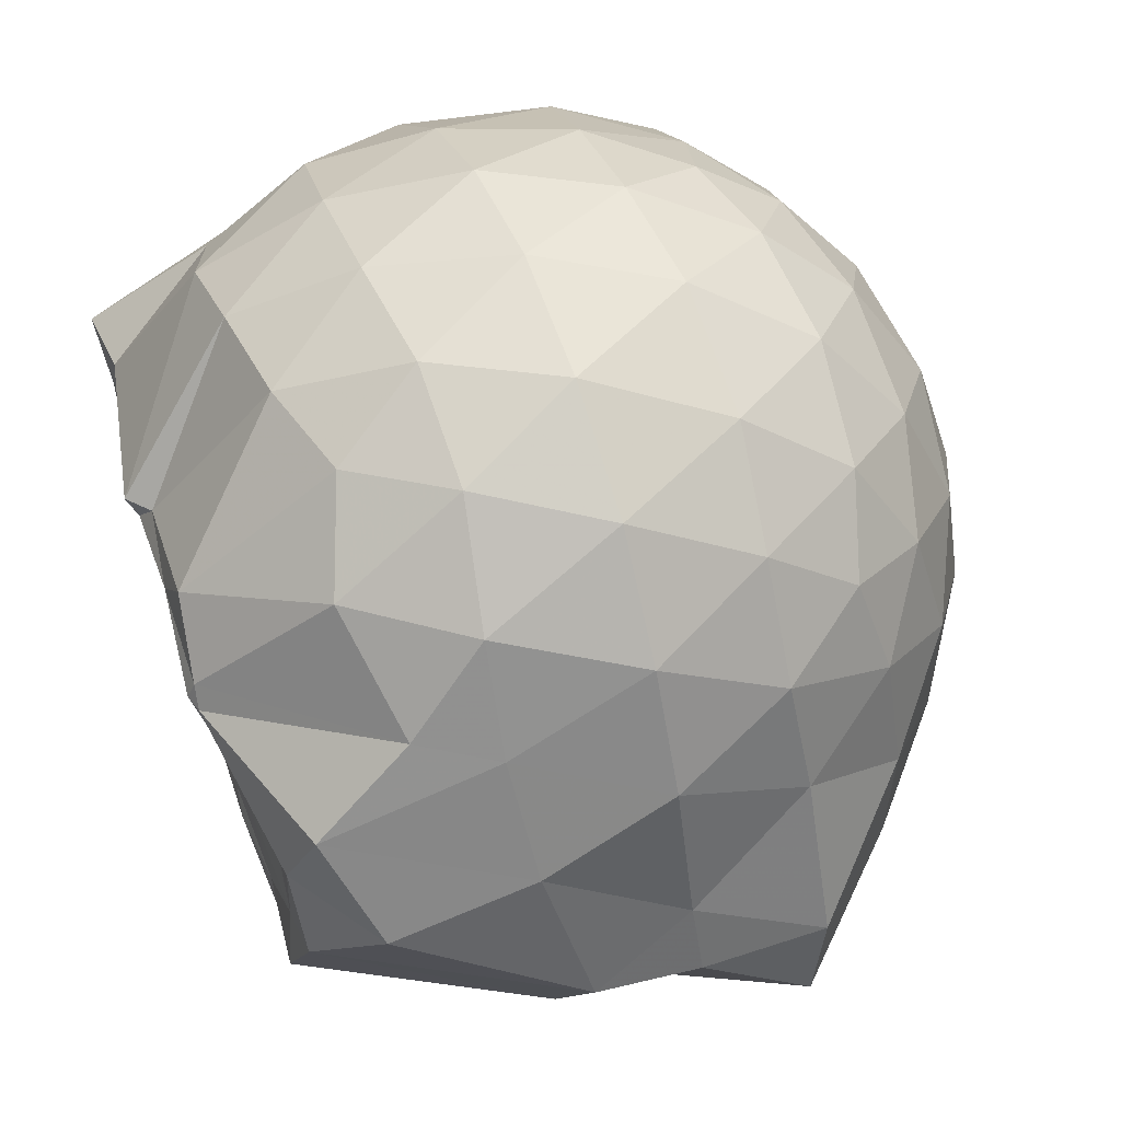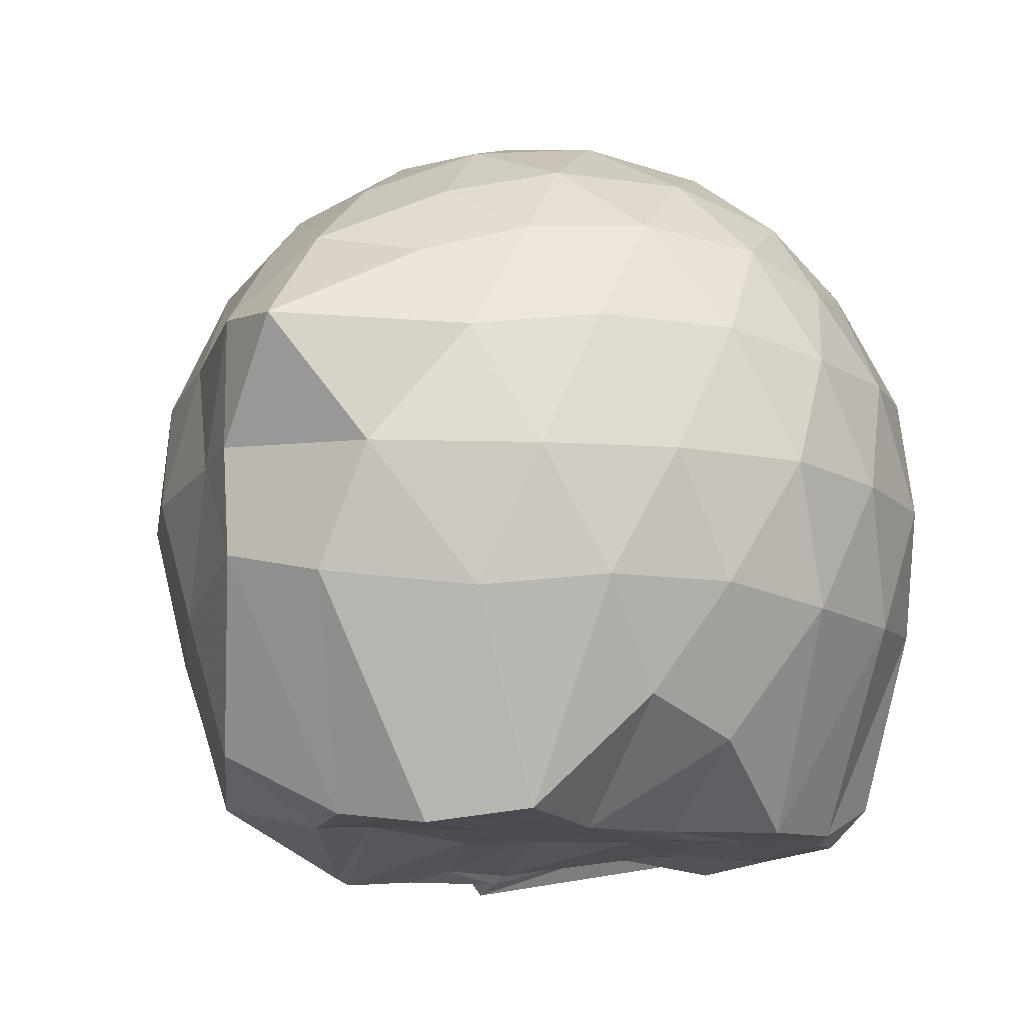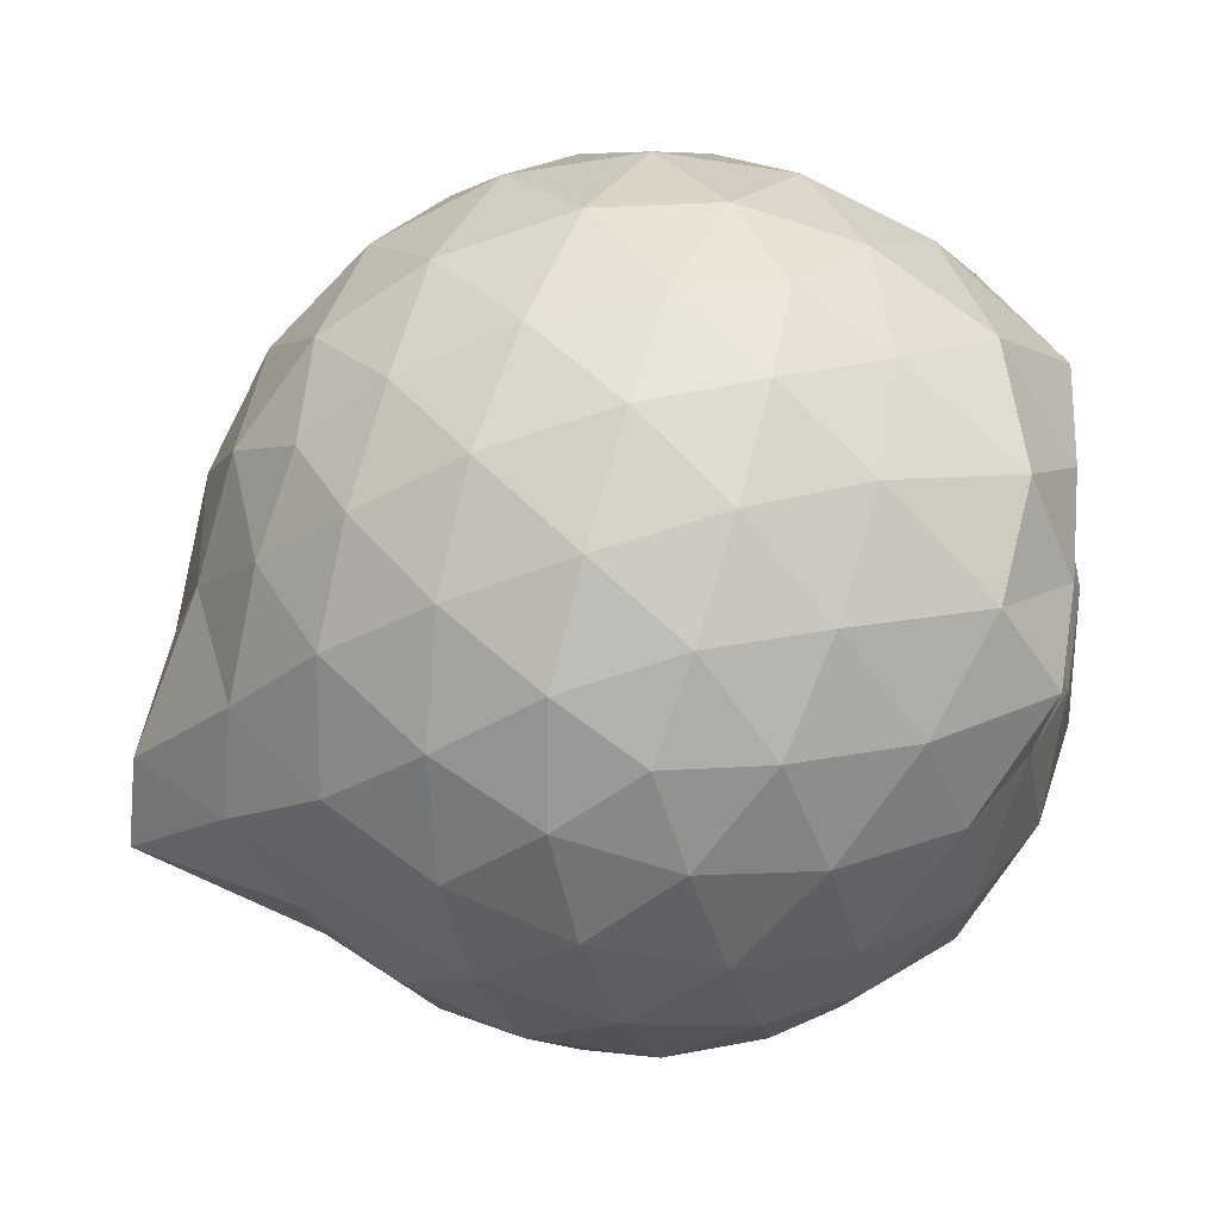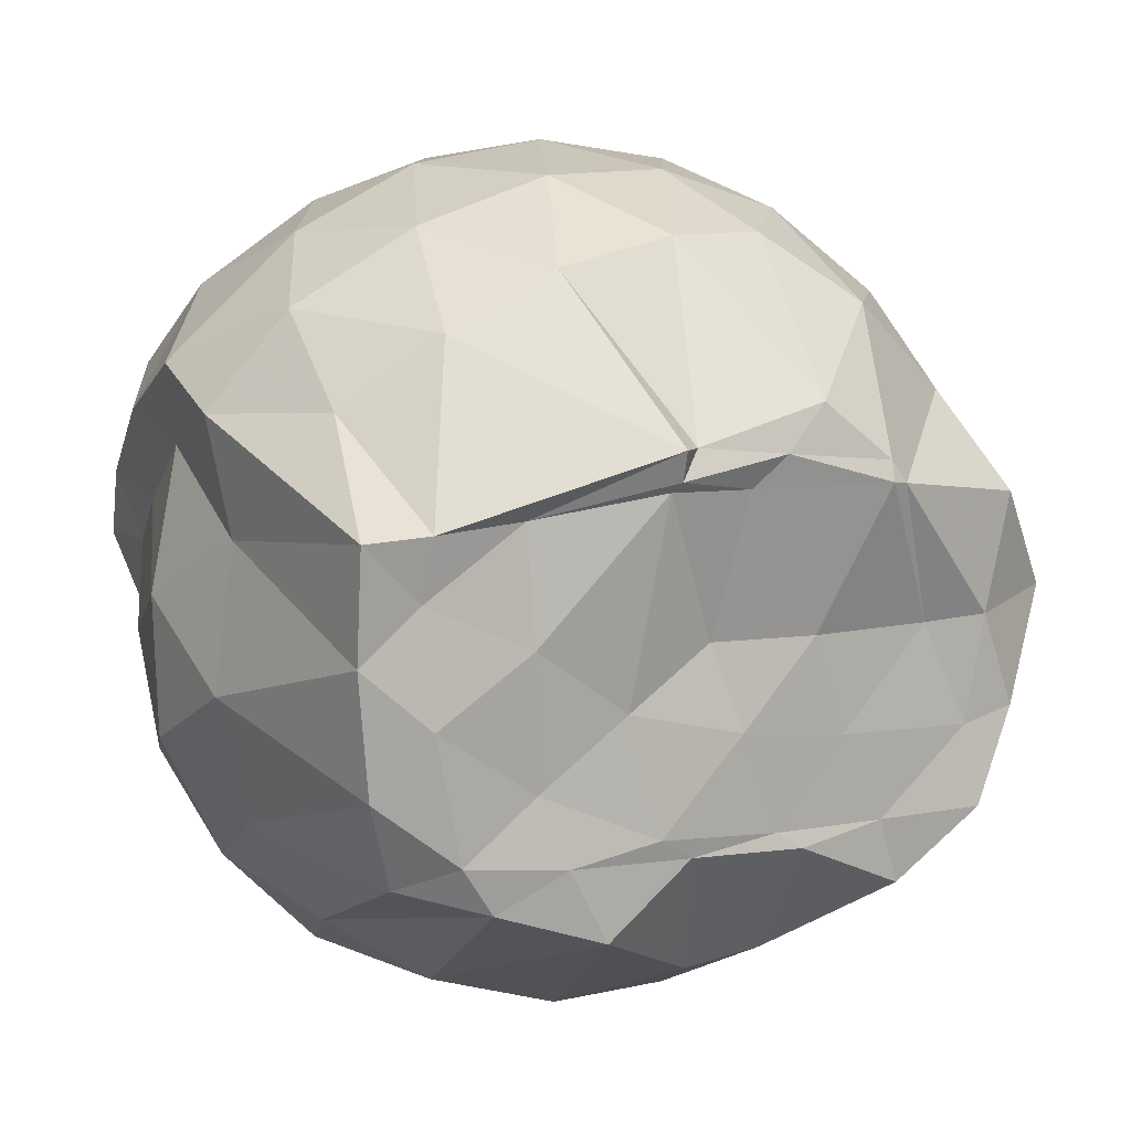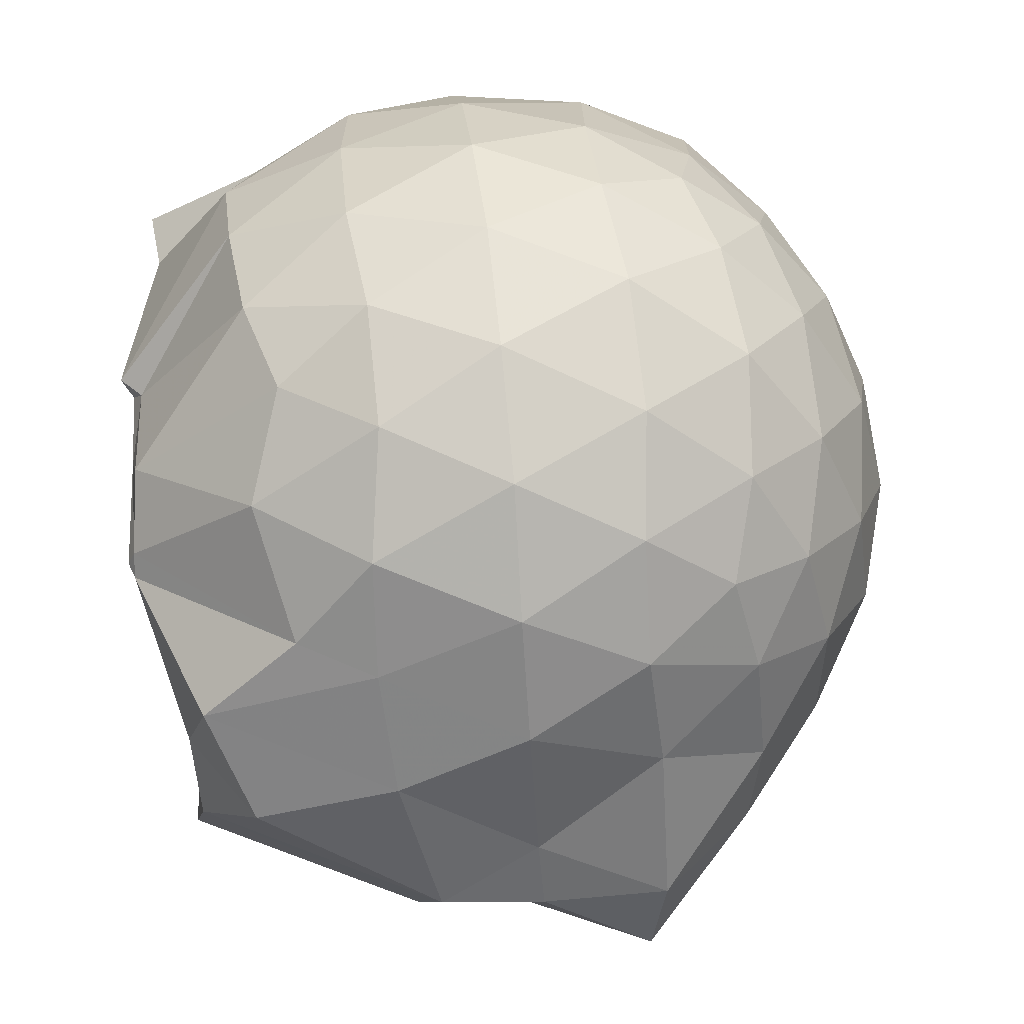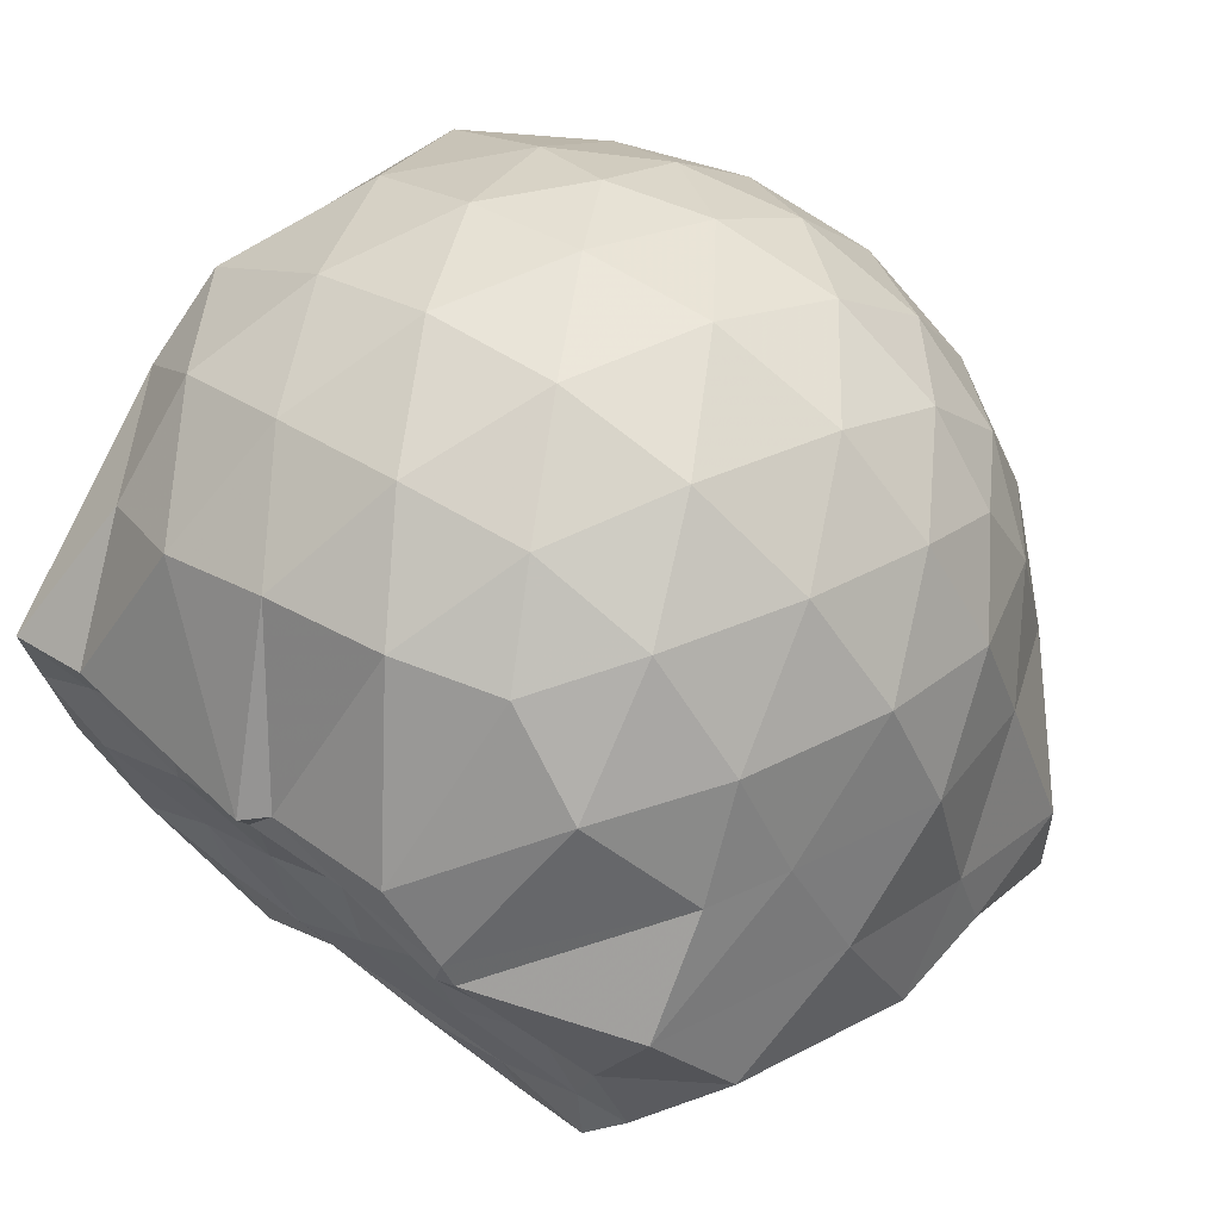
<metadata>
{"format":"obj","ext":"obj","renderer":"f3d","projection":"perspective","resolution":1024,"background":"white","views":[{"elev":53.7,"azim":-110.0,"up":"+Y"},{"elev":-12.7,"azim":-37.0,"up":"+Z"},{"elev":18.7,"azim":-0.1,"up":"+Y"},{"elev":10.8,"azim":153.4,"up":"+Y"},{"elev":53.7,"azim":-96.1,"up":"+Y"},{"elev":65.4,"azim":-143.4,"up":"+Y"}]}
</metadata>
<code>
v -2.391 -0.3371 0.3388
v -2.385 -0.3533 -1.415
v -1.598 -0.2732 -0.172
v -1.557 -0.1227 -0.1159
v -1.657 0.1136 -0.06287
v -1.921 0.3334 -0.1001
v -2.119 0.4644 -0.1558
v -2.352 0.4694 -0.09879
v -2.63 0.4135 -0.07372
v -2.89 0.2943 -0.09777
v -3.076 0.1459 -0.1556
v -3.156 -0.07536 -0.09866
v -3.216 -0.3664 -0.0755
v -3.238 -0.6147 -0.09799
v -3.097 -0.8325 -0.1557
v -2.898 -0.9732 -0.09881
v -2.642 -1.089 -0.07535
v -2.361 -1.146 -0.0985
v -2.136 -1.131 -0.1574
v -1.941 -0.998 -0.1025
v -1.735 -0.7931 -0.08034
v -1.627 -0.4788 -0.1086
v -1.561 -0.1549 -0.3618
v -1.525 0.04682 -0.3473
v -1.694 0.3159 -0.3402
v -1.954 0.4949 -0.3671
v -2.228 0.5817 -0.3647
v -2.516 0.5749 -0.3397
v -2.817 0.4742 -0.3366
v -3.052 0.3115 -0.3636
v -3.224 0.07544 -0.3671
v -3.305 -0.2014 -0.3366
v -3.451 -0.5739 -0.329
v -3.474 -0.787 -0.3629
v -3.07 -0.9896 -0.3649
v -2.829 -1.151 -0.3383
v -2.525 -1.25 -0.3395
v -2.247 -1.251 -0.3685
v -1.97 -1.163 -0.3686
v -1.735 -0.9915 -0.3411
v -1.568 -0.7277 -0.341
v -1.517 -0.4398 -0.368
v -1.528 0.005515 -0.6313
v -1.501 0.1831 -0.6505
v -1.797 0.4469 -0.649
v -2.074 0.5847 -0.6499
v -2.379 0.6312 -0.6442
v -2.686 0.5827 -0.6453
v -2.961 0.4395 -0.6453
v -3.176 0.2181 -0.6511
v -3.314 -0.05155 -0.647
v -3.397 -0.4007 -0.6343
v -3.45 -0.5722 -0.6249
v -3.277 -0.8922 -0.6443
v -2.969 -1.119 -0.6489
v -2.697 -1.258 -0.6474
v -2.38 -1.312 -0.6433
v -2.094 -1.253 -0.6507
v -1.814 -1.116 -0.6522
v -1.602 -0.8974 -0.6517
v -1.467 -0.6211 -0.6515
v -1.458 -0.3084 -0.6495
v -1.507 0.102 -0.874
v -1.674 0.3142 -0.9247
v -1.945 0.4736 -0.9538
v -2.244 0.5704 -0.9564
v -2.531 0.575 -0.9282
v -2.807 0.4846 -0.9275
v -3.039 0.2961 -0.967
v -3.179 0.05365 -0.9752
v -3.32 -0.2124 -0.9508
v -3.43 -0.5649 -0.8677
v -3.317 -0.7653 -0.9192
v -3.051 -0.9947 -0.9568
v -2.814 -1.162 -0.9296
v -2.542 -1.249 -0.929
v -2.257 -1.243 -0.9574
v -1.958 -1.144 -0.9593
v -1.721 -0.9828 -0.934
v -1.559 -0.7516 -0.9354
v -1.487 -0.4702 -0.9542
v -1.543 -0.1543 -0.9224
v -1.67 0.131 -1.173
v -1.879 0.2831 -1.242
v -2.13 0.4012 -1.235
v -2.407 0.4566 -1.209
v -2.645 0.4522 -1.143
v -2.856 0.3009 -1.223
v -3.096 0.0953 -1.152
v -3.141 -0.1015 -1.379
v -3.286 -0.3333 -1.283
v -3.124 -0.5608 -1.423
v -3.027 -0.7673 -1.453
v -2.842 -0.9197 -1.422
v -2.653 -1.11 -1.173
v -2.419 -1.098 -1.257
v -2.142 -0.9507 -1.439
v -1.892 -0.8603 -1.426
v -1.704 -0.8038 -1.347
v -1.631 -0.6003 -1.422
v -1.603 -0.3277 -1.435
v -1.605 -0.0815 -1.457
v -1.595 -0.2947 0.04292
v -1.727 -0.09878 0.1076
v -1.961 0.149 0.09697
v -2.163 0.3307 0.03563
v -2.432 0.2969 0.09742
v -2.725 0.2015 0.09925
v -2.965 0.0685 0.03769
v -3.022 -0.1933 0.09949
v -3.026 -0.4926 0.09772
v -2.97 -0.7517 0.03524
v -2.736 -0.8799 0.09503
v -2.443 -0.9724 0.09671
v -2.163 -1.008 0.03303
v -1.973 -0.8173 0.09533
v -1.773 -0.5564 0.09095
v -1.868 -0.3365 0.2004
v -2.047 -0.09293 0.246
v -2.233 0.1262 0.2066
v -2.514 0.0528 0.2494
v -2.789 -0.05618 0.2084
v -2.81 -0.3418 0.2468
v -2.793 -0.6259 0.2059
v -2.525 -0.7305 0.2467
v -2.236 -0.802 0.2058
v -2.047 -0.5787 0.243
v -2.149 -0.3363 0.3116
v -2.312 -0.1139 0.3083
v -2.581 -0.2015 0.3123
v -2.583 -0.4759 0.3095
v -2.318 -0.5596 0.3097
v -1.763 -0.07953 -1.442
v -2.265 0.064 -1.532
v -2.314 0.05935 -1.484
v -2.599 0.137 -1.496
v -2.748 0.01054 -1.516
v -2.782 -0.0386 -1.52
v -3.045 -0.3506 -1.433
v -3.001 -0.5887 -1.43
v -2.795 -0.7736 -1.43
v -2.595 -0.807 -1.443
v -2.335 -0.7959 -1.436
v -2.053 -0.7812 -1.444
v -1.819 -0.7497 -1.437
v -1.758 -0.4655 -1.449
v -1.744 -0.2171 -1.424
v -1.969 -0.06996 -1.422
v -2.268 -0.002967 -1.508
v -2.508 0.03813 -1.511
v -2.744 -0.03267 -1.534
v -2.898 -0.3576 -1.424
v -2.692 -0.5748 -1.438
v -2.533 -0.7683 -1.435
v -2.257 -0.7462 -1.448
v -1.993 -0.6261 -1.421
v -1.979 -0.3269 -1.441
v -2.254 -0.02587 -1.486
v -2.439 -0.03234 -1.484
v -2.617 -0.3547 -1.446
v -2.448 -0.5433 -1.446
v -2.192 -0.4804 -1.428
f 3 23 4
f 4 23 24
f 4 24 5
f 5 24 25
f 5 25 6
f 6 25 26
f 6 26 7
f 7 26 27
f 7 27 8
f 8 27 28
f 8 28 9
f 9 28 29
f 9 29 10
f 10 29 30
f 10 30 11
f 11 30 31
f 11 31 12
f 12 31 32
f 12 32 13
f 13 32 33
f 13 33 14
f 14 33 34
f 14 34 15
f 15 34 35
f 15 35 16
f 16 35 36
f 16 36 17
f 17 36 37
f 17 37 18
f 18 37 38
f 18 38 19
f 19 38 39
f 19 39 20
f 20 39 40
f 20 40 21
f 21 40 41
f 21 41 22
f 22 41 42
f 22 42 3
f 3 42 23
f 23 43 24
f 24 43 44
f 24 44 25
f 25 44 45
f 25 45 26
f 26 45 46
f 26 46 27
f 27 46 47
f 27 47 28
f 28 47 48
f 28 48 29
f 29 48 49
f 29 49 30
f 30 49 50
f 30 50 31
f 31 50 51
f 31 51 32
f 32 51 52
f 32 52 33
f 33 52 53
f 33 53 34
f 34 53 54
f 34 54 35
f 35 54 55
f 35 55 36
f 36 55 56
f 36 56 37
f 37 56 57
f 37 57 38
f 38 57 58
f 38 58 39
f 39 58 59
f 39 59 40
f 40 59 60
f 40 60 41
f 41 60 61
f 41 61 42
f 42 61 62
f 42 62 23
f 23 62 43
f 43 63 44
f 44 63 64
f 44 64 45
f 45 64 65
f 45 65 46
f 46 65 66
f 46 66 47
f 47 66 67
f 47 67 48
f 48 67 68
f 48 68 49
f 49 68 69
f 49 69 50
f 50 69 70
f 50 70 51
f 51 70 71
f 51 71 52
f 52 71 72
f 52 72 53
f 53 72 73
f 53 73 54
f 54 73 74
f 54 74 55
f 55 74 75
f 55 75 56
f 56 75 76
f 56 76 57
f 57 76 77
f 57 77 58
f 58 77 78
f 58 78 59
f 59 78 79
f 59 79 60
f 60 79 80
f 60 80 61
f 61 80 81
f 61 81 62
f 62 81 82
f 62 82 43
f 43 82 63
f 63 83 64
f 64 83 84
f 64 84 65
f 65 84 85
f 65 85 66
f 66 85 86
f 66 86 67
f 67 86 87
f 67 87 68
f 68 87 88
f 68 88 69
f 69 88 89
f 69 89 70
f 70 89 90
f 70 90 71
f 71 90 91
f 71 91 72
f 72 91 92
f 72 92 73
f 73 92 93
f 73 93 74
f 74 93 94
f 74 94 75
f 75 94 95
f 75 95 76
f 76 95 96
f 76 96 77
f 77 96 97
f 77 97 78
f 78 97 98
f 78 98 79
f 79 98 99
f 79 99 80
f 80 99 100
f 80 100 81
f 81 100 101
f 81 101 82
f 82 101 102
f 82 102 63
f 63 102 83
f 103 104 118
f 104 119 118
f 104 105 119
f 105 120 119
f 105 106 120
f 106 107 120
f 107 121 120
f 107 108 121
f 108 122 121
f 108 109 122
f 109 110 122
f 110 123 122
f 110 111 123
f 111 124 123
f 111 112 124
f 112 113 124
f 113 125 124
f 113 114 125
f 114 126 125
f 114 115 126
f 115 116 126
f 116 127 126
f 116 117 127
f 117 118 127
f 117 103 118
f 118 119 128
f 119 129 128
f 119 120 129
f 120 121 129
f 121 130 129
f 121 122 130
f 122 123 130
f 123 131 130
f 123 124 131
f 124 125 131
f 125 132 131
f 125 126 132
f 126 127 132
f 127 128 132
f 127 118 128
f 133 148 134
f 134 148 149
f 134 149 135
f 135 149 150
f 135 150 136
f 136 150 137
f 137 150 151
f 137 151 138
f 138 151 152
f 138 152 139
f 139 152 140
f 140 152 153
f 140 153 141
f 141 153 154
f 141 154 142
f 142 154 143
f 143 154 155
f 143 155 144
f 144 155 156
f 144 156 145
f 145 156 146
f 146 156 157
f 146 157 147
f 147 157 148
f 147 148 133
f 148 158 149
f 149 158 159
f 149 159 150
f 150 159 151
f 151 159 160
f 151 160 152
f 152 160 153
f 153 160 161
f 153 161 154
f 154 161 155
f 155 161 162
f 155 162 156
f 156 162 157
f 157 162 158
f 157 158 148
f 3 4 103
f 103 4 104
f 4 5 104
f 104 5 105
f 5 6 105
f 105 6 106
f 6 7 106
f 7 8 106
f 106 8 107
f 8 9 107
f 107 9 108
f 9 10 108
f 108 10 109
f 10 11 109
f 11 12 109
f 109 12 110
f 12 13 110
f 110 13 111
f 13 14 111
f 111 14 112
f 14 15 112
f 15 16 112
f 112 16 113
f 16 17 113
f 113 17 114
f 17 18 114
f 114 18 115
f 18 19 115
f 19 20 115
f 115 20 116
f 20 21 116
f 116 21 117
f 21 22 117
f 117 22 103
f 22 3 103
f 83 133 84
f 84 133 134
f 84 134 85
f 85 134 135
f 85 135 86
f 86 135 136
f 86 136 87
f 87 136 88
f 88 136 137
f 88 137 89
f 89 137 138
f 89 138 90
f 90 138 139
f 90 139 91
f 91 139 92
f 92 139 140
f 92 140 93
f 93 140 141
f 93 141 94
f 94 141 142
f 94 142 95
f 95 142 96
f 96 142 143
f 96 143 97
f 97 143 144
f 97 144 98
f 98 144 145
f 98 145 99
f 99 145 100
f 100 145 146
f 100 146 101
f 101 146 147
f 101 147 102
f 102 147 133
f 102 133 83
f 128 129 1
f 129 130 1
f 130 131 1
f 131 132 1
f 132 128 1
f 159 158 2
f 160 159 2
f 161 160 2
f 162 161 2
f 158 162 2

</code>
